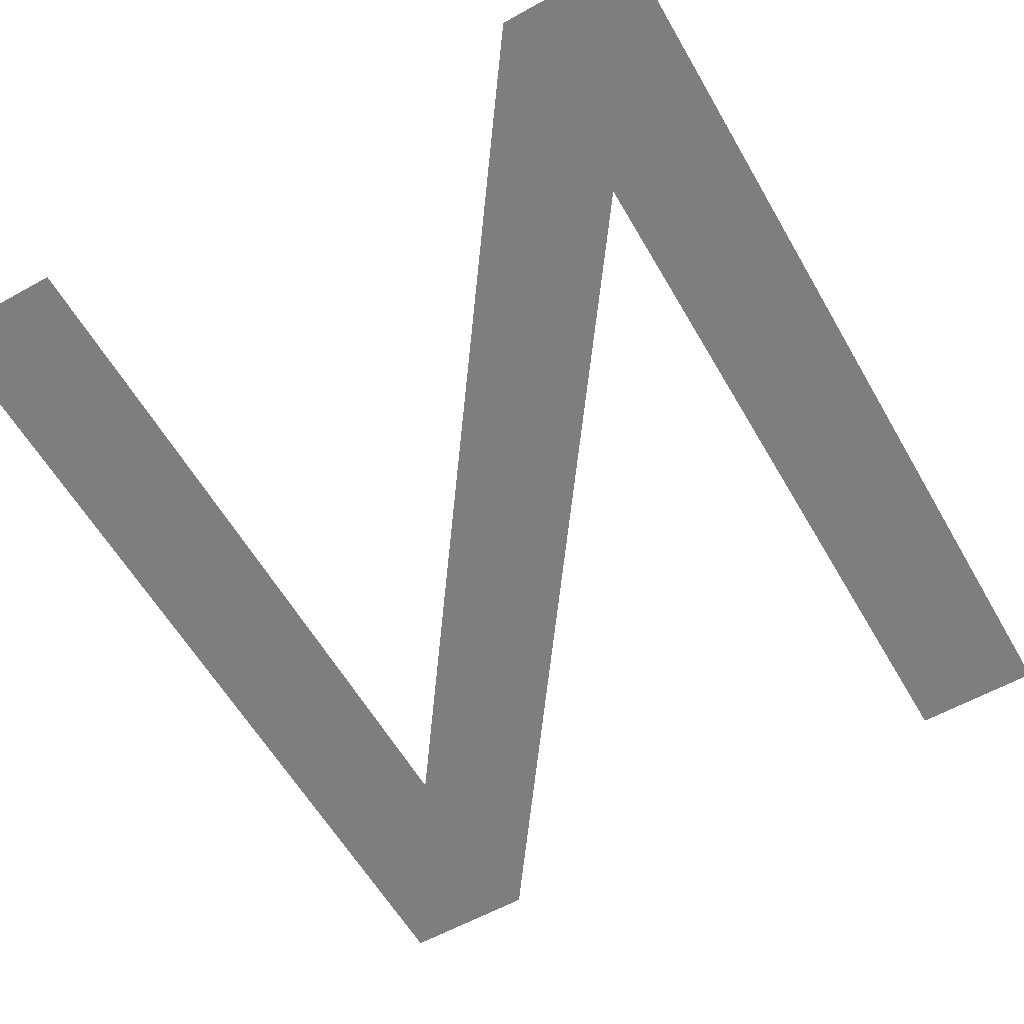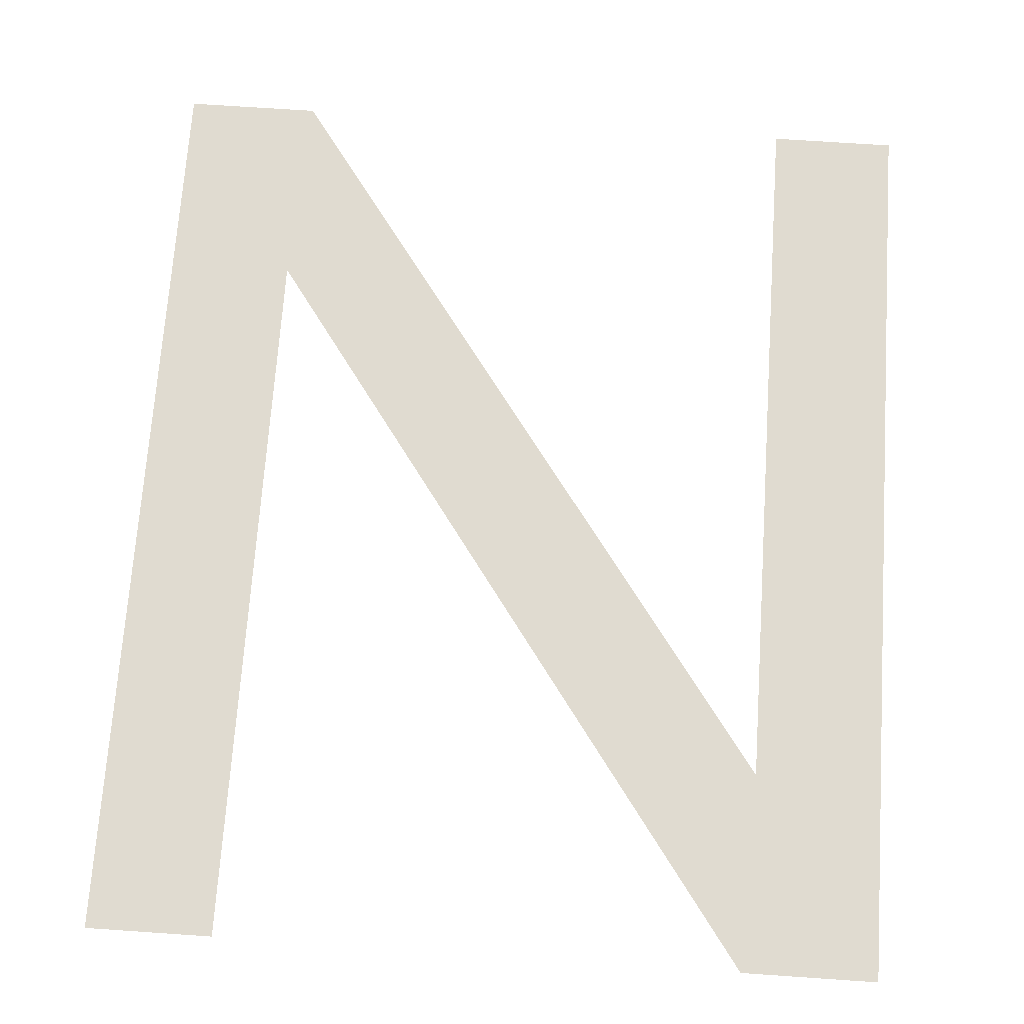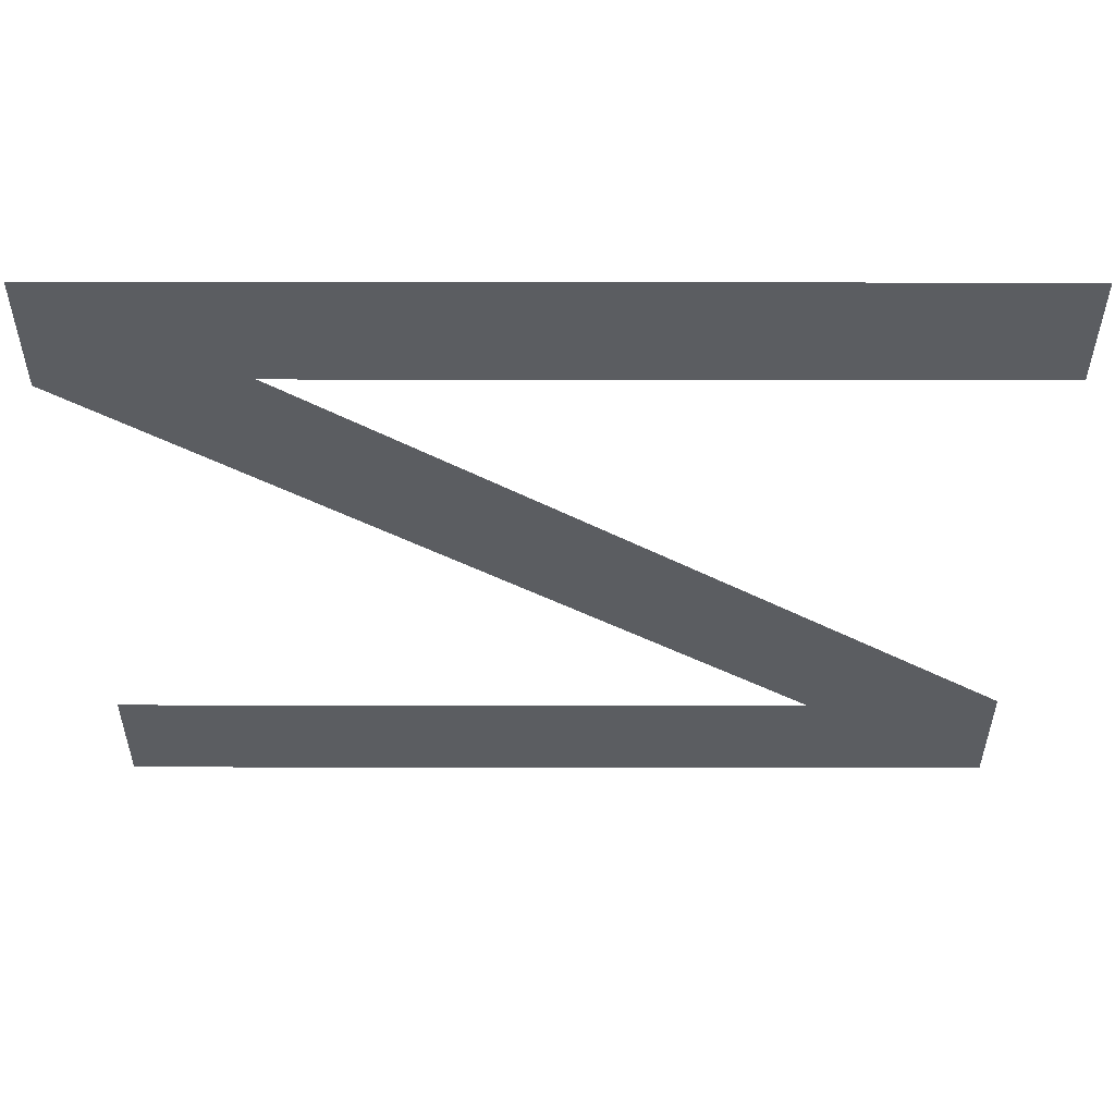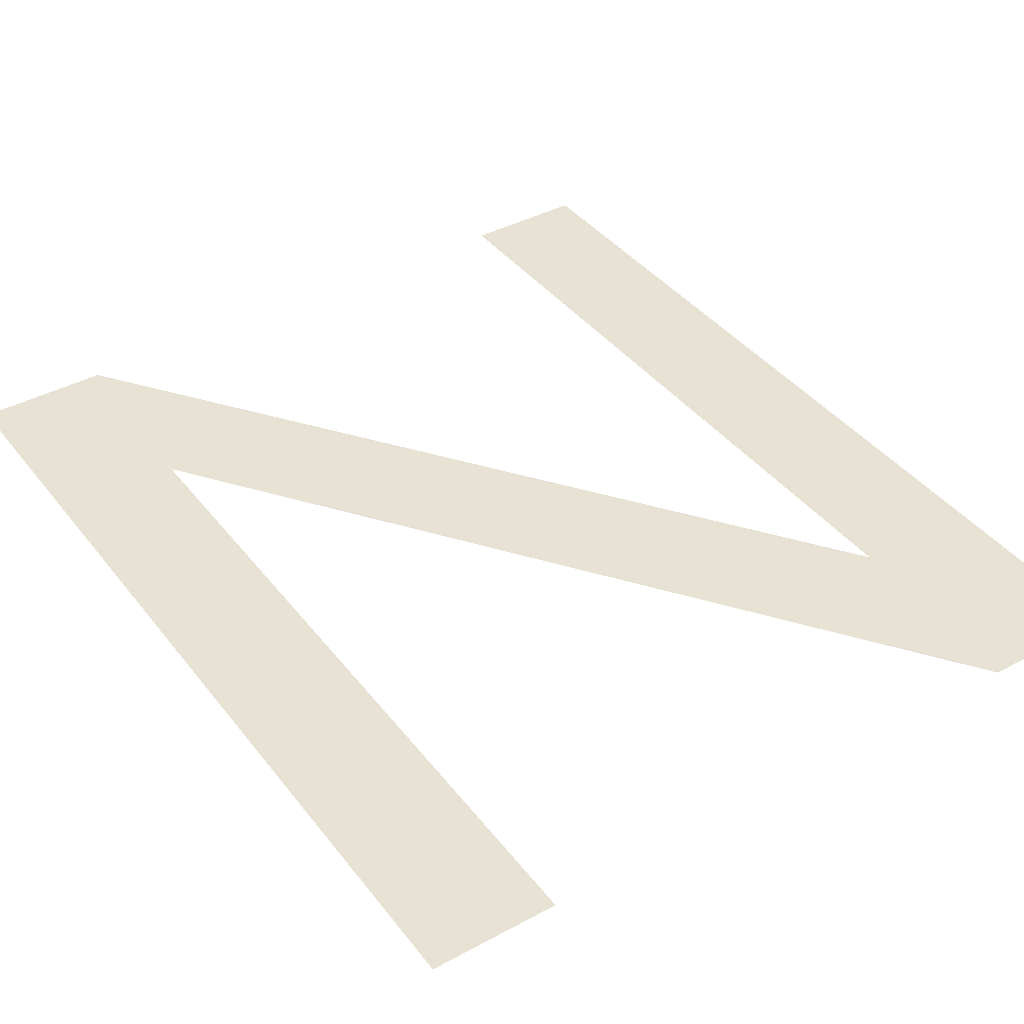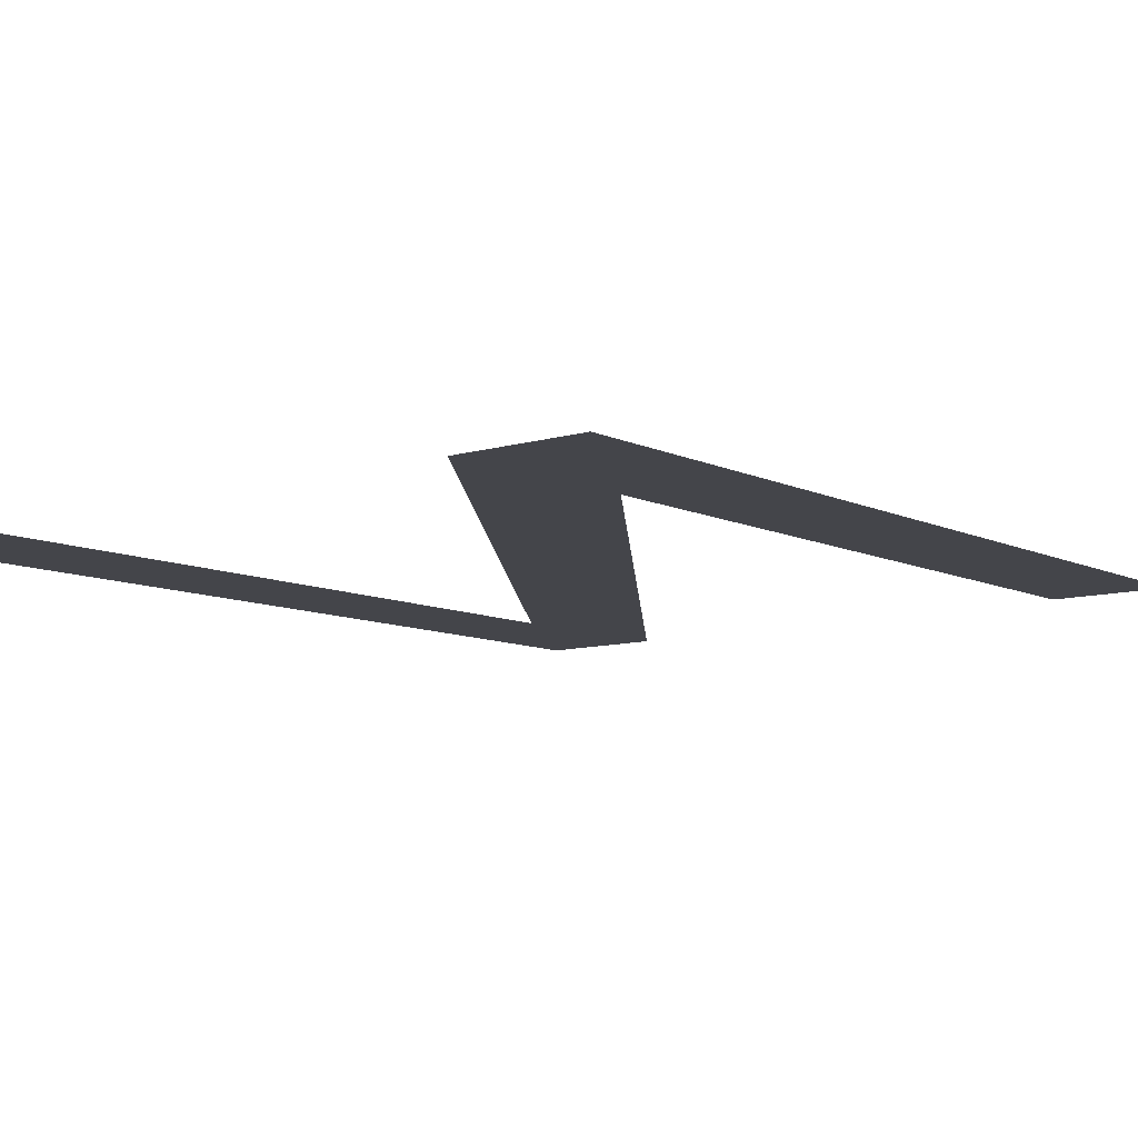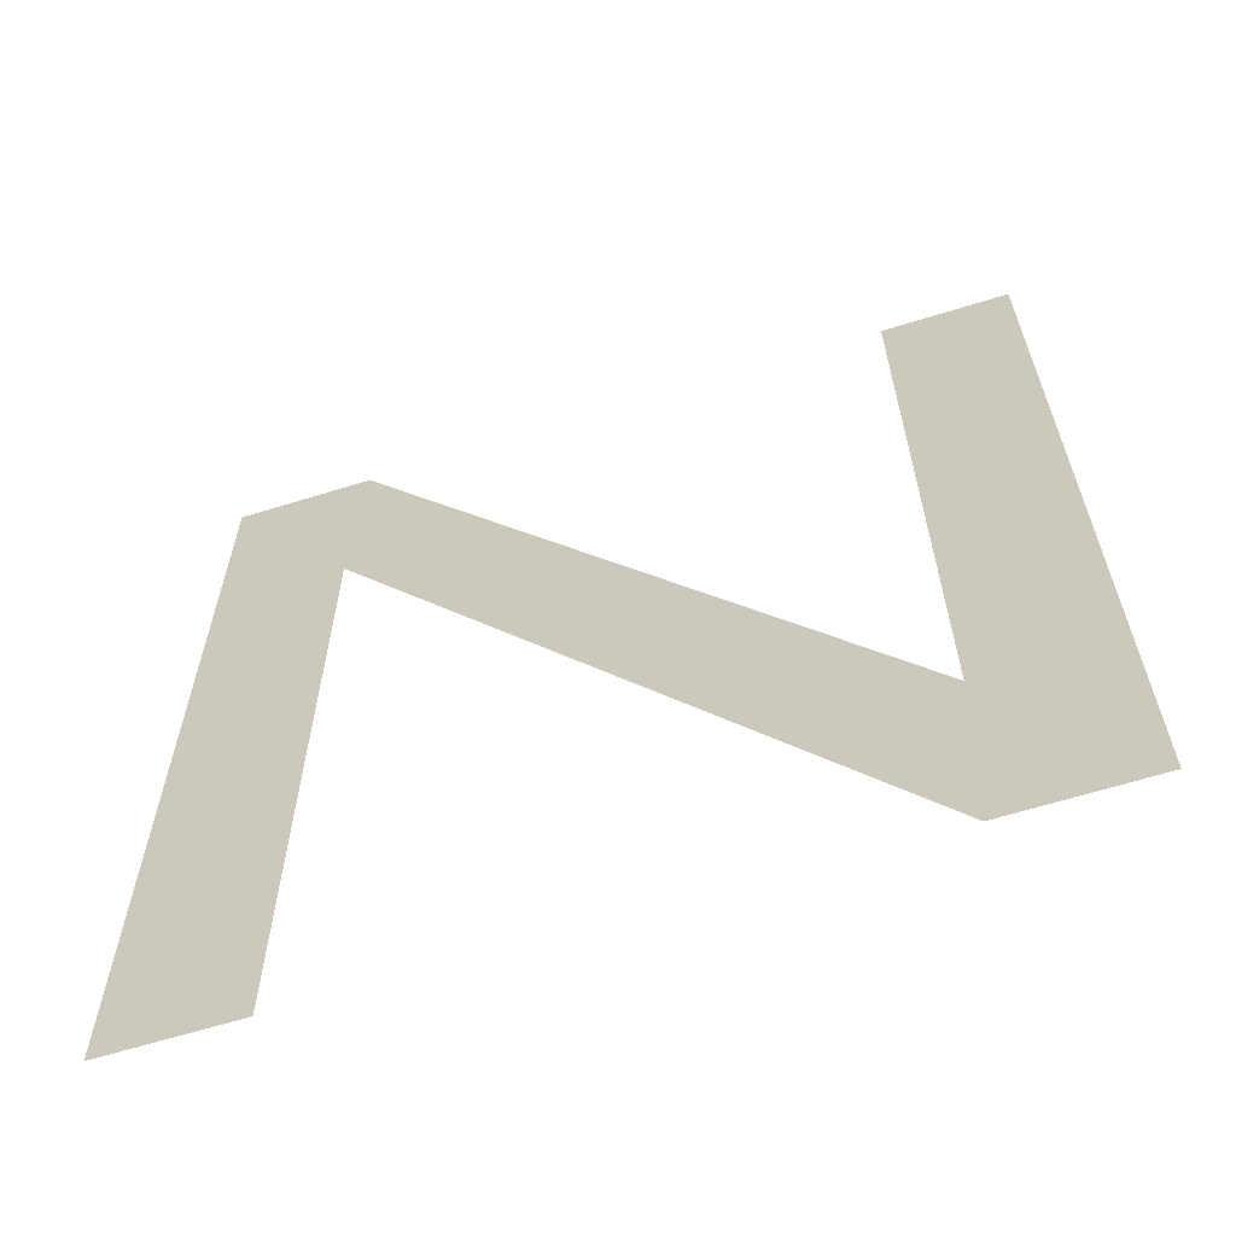
<metadata>
{"format":"obj","ext":"obj","renderer":"f3d","projection":"perspective","resolution":1024,"background":"white","views":[{"elev":-59.3,"azim":-150.2,"up":"+Y"},{"elev":70.2,"azim":-176.1,"up":"+Y"},{"elev":-36.1,"azim":-90.1,"up":"+Y"},{"elev":39.9,"azim":146.2,"up":"+Y"},{"elev":-9.2,"azim":38.7,"up":"+Y"},{"elev":-63.8,"azim":-162.6,"up":"+Z"}]}
</metadata>
<code>
o #ID434
v -0.1338 0.01053 0.0903
v -0.135 0.01053 0.09696
v -0.135 0.01053 0.0903
v -0.1398 0.01053 0.0903
v -0.141 0.01053 0.09879
v -0.141 0.01053 0.0903
v -0.1398 0.01053 0.09212
v -0.1351 0.01053 0.09879
v -0.1338 0.01053 0.09879
v -0.1398 0.01053 0.09879
v -0.1398 0.01053 0.09212
v -0.141 0.01053 0.09879
v -0.1398 0.01053 0.09879
v -0.1338 0.01053 0.0903
v -0.135 0.01053 0.09696
v -0.1338 0.01053 0.09879
v -0.1351 0.01053 0.09879
v -0.1398 0.01053 0.0903
v -0.141 0.01053 0.0903
v -0.135 0.01053 0.0903
f 1 2 3
f 4 5 6
f 5 4 7
f 7 4 8
f 8 4 2
f 8 2 9
f 9 2 1
f 10 5 7
f 11 12 13
f 14 15 16
f 16 15 17
f 15 18 17
f 17 18 11
f 11 18 12
f 19 12 18
f 20 15 14

</code>
